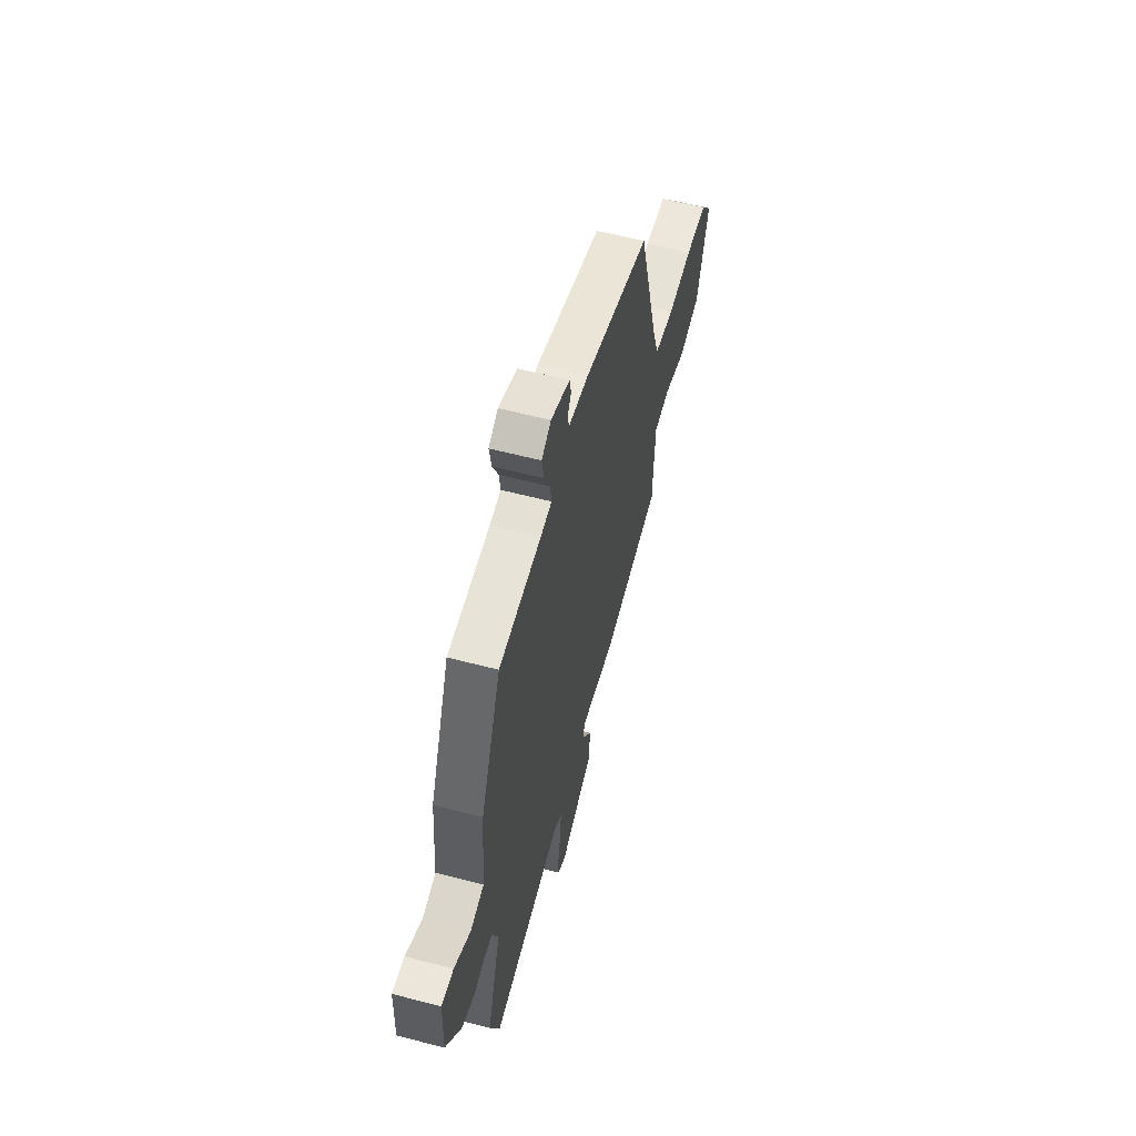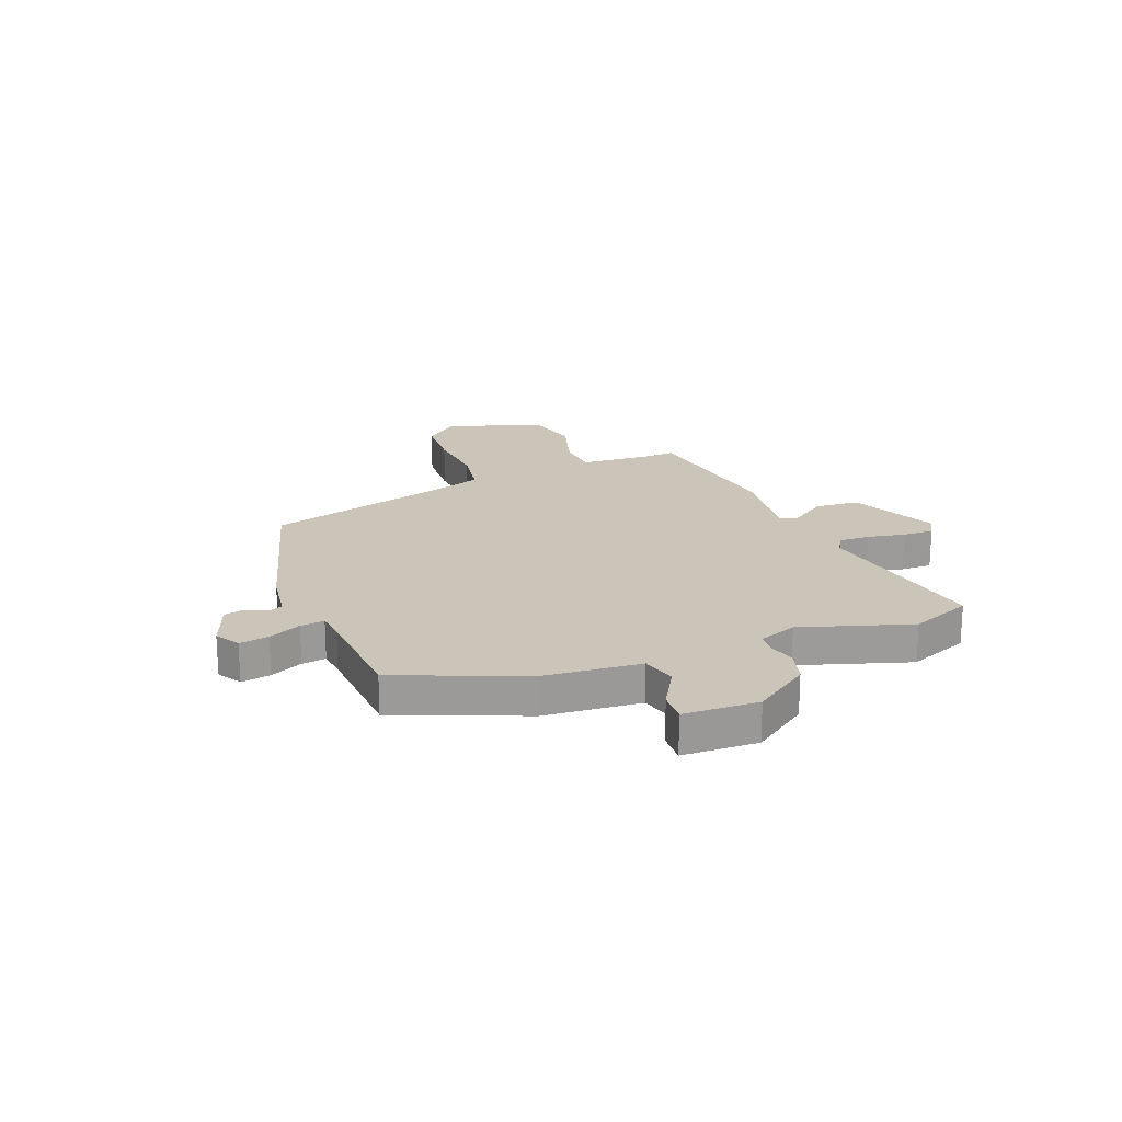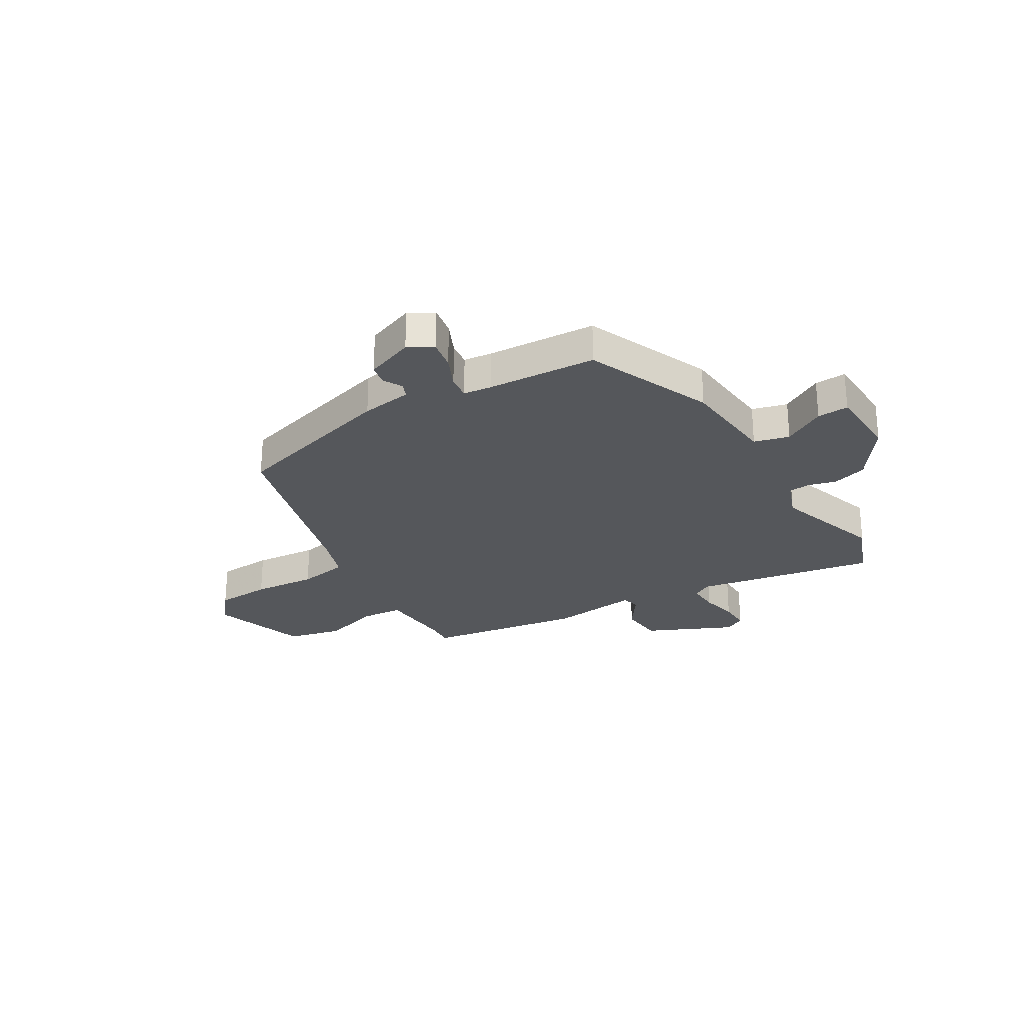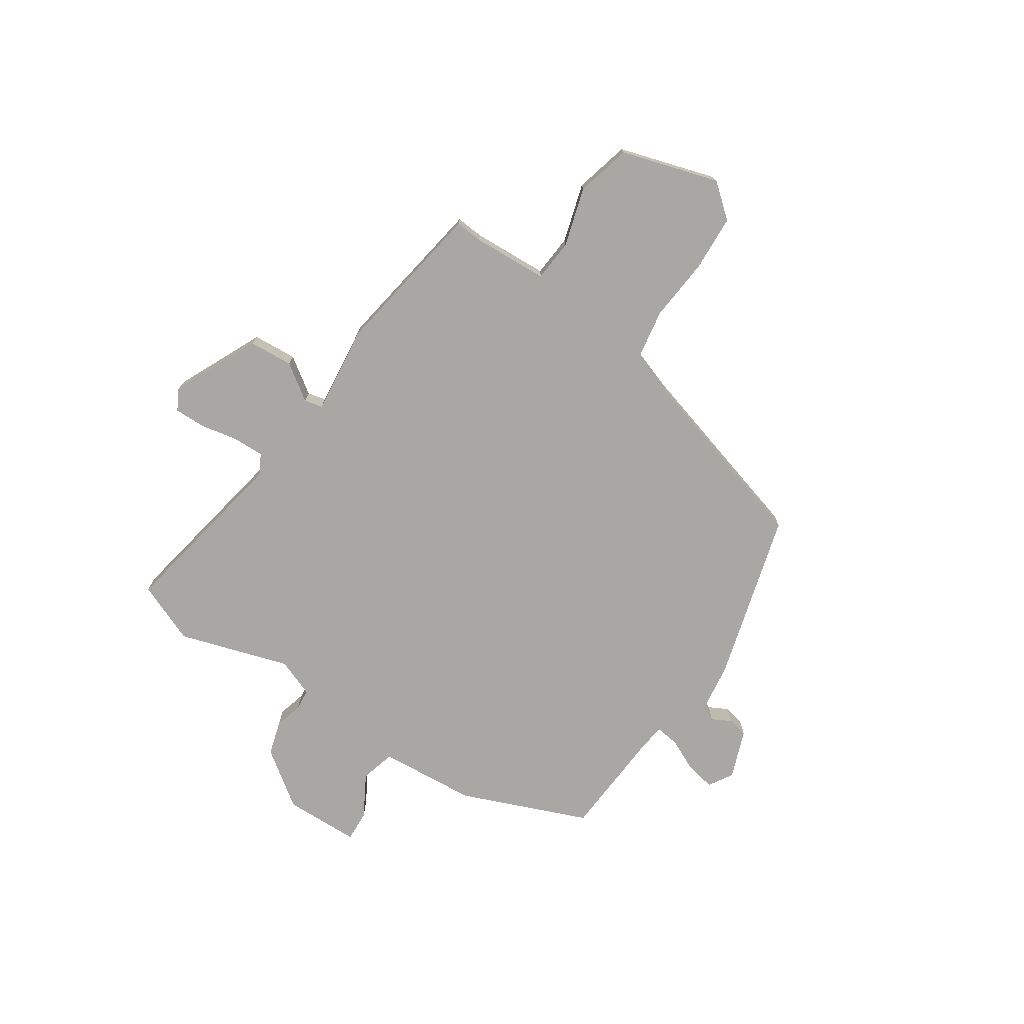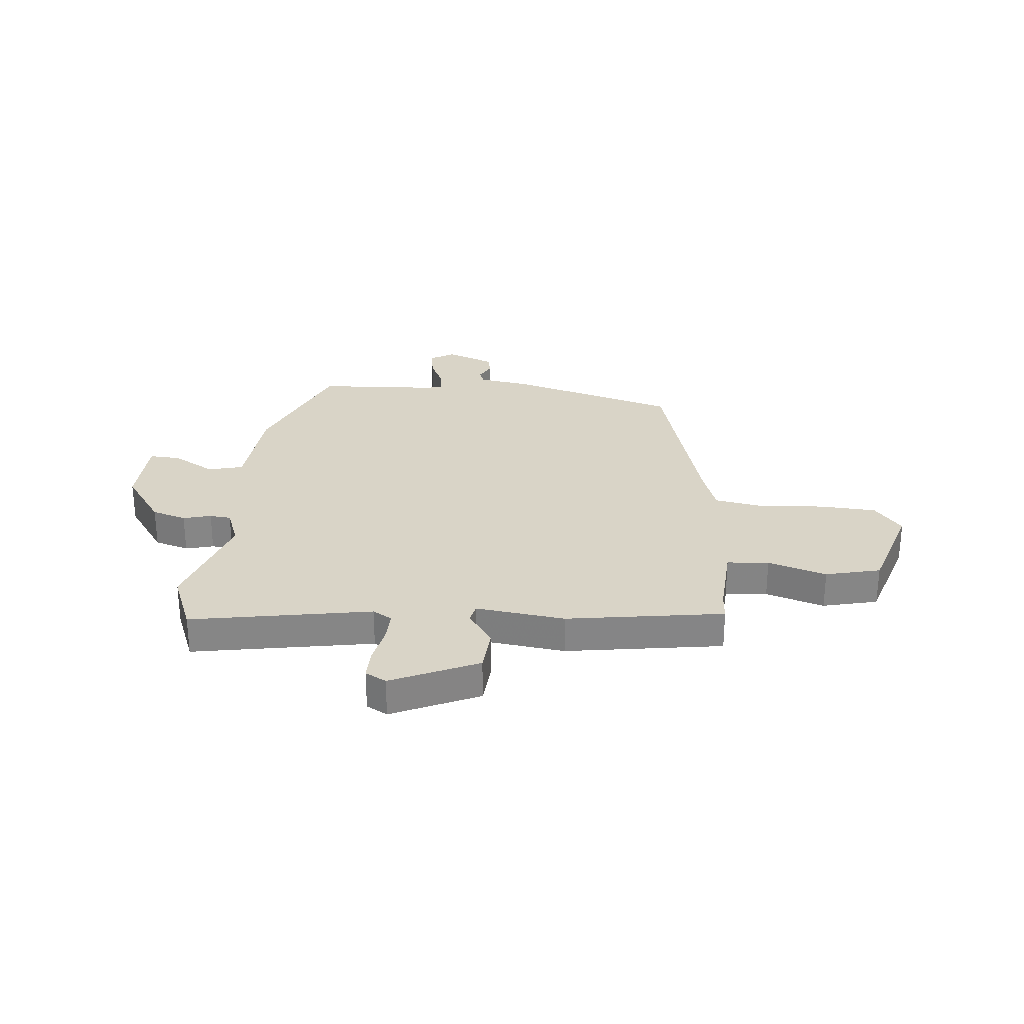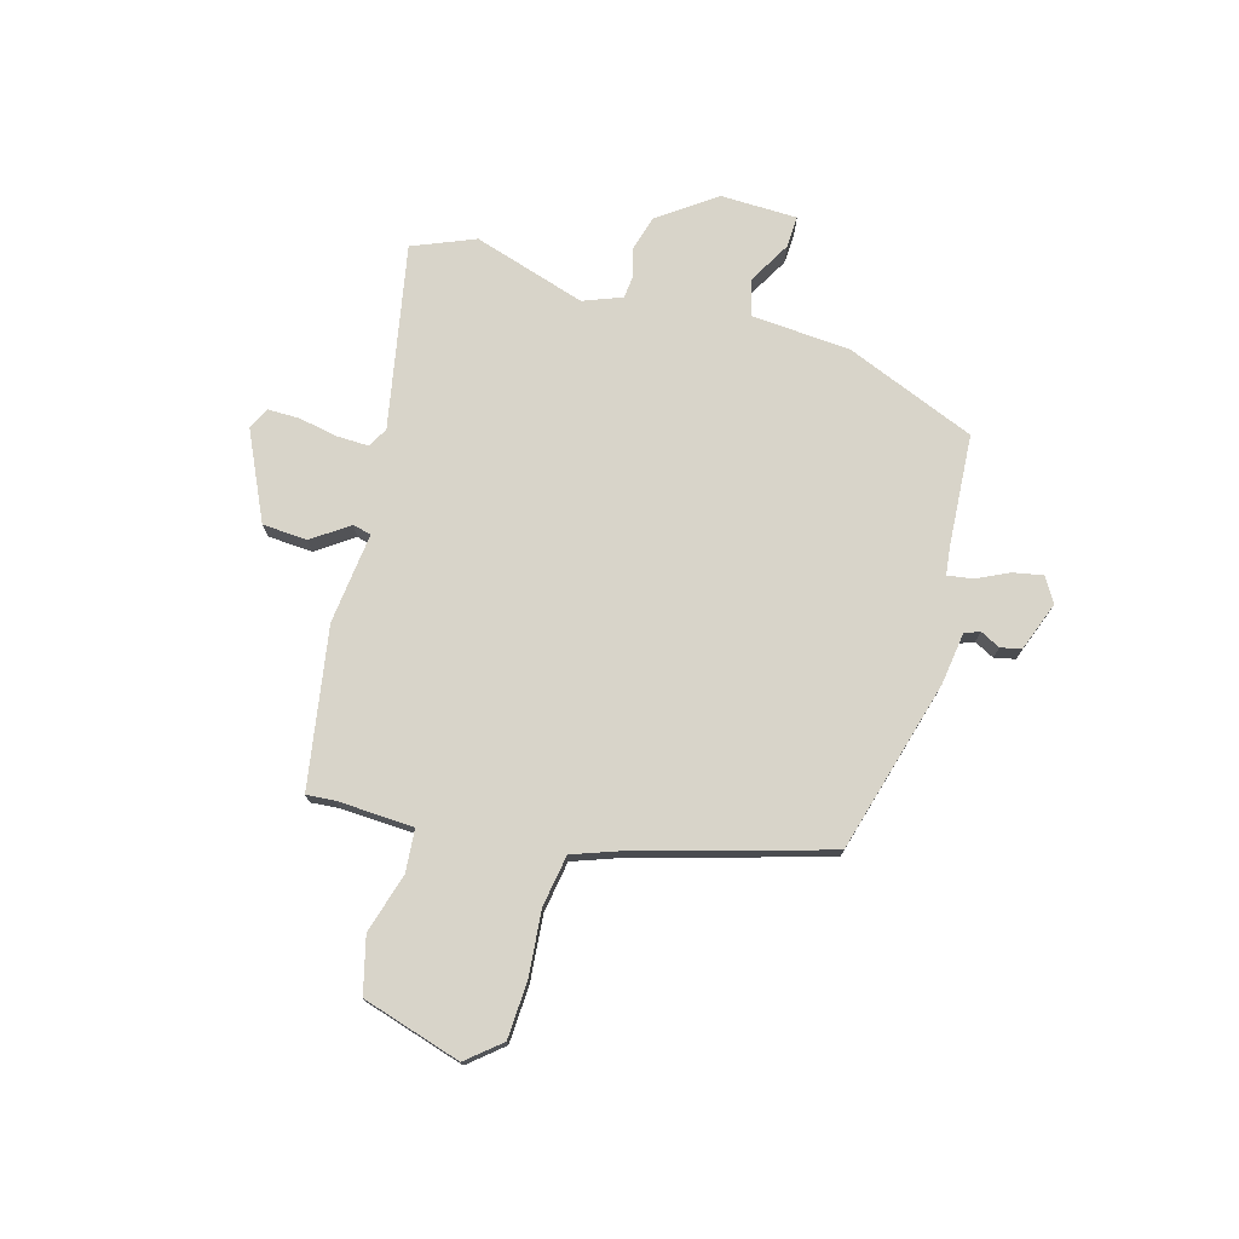
<metadata>
{"format":"obj","ext":"obj","renderer":"f3d","projection":"perspective","resolution":1024,"background":"white","views":[{"elev":58.3,"azim":105.2,"up":"+Z"},{"elev":20.5,"azim":68.7,"up":"+Y"},{"elev":-26.4,"azim":31.3,"up":"+Y"},{"elev":-74.6,"azim":-123.9,"up":"+Y"},{"elev":28.4,"azim":-174.4,"up":"+Y"},{"elev":75.0,"azim":-74.6,"up":"+Y"}]}
</metadata>
<code>
v -0.499 0.07 -0.429
v -0.495 0.07 -0.378
v -0.503 0.07 -0.238
v -0.581 0.07 -0.232
v -0.69 0.07 -0.265
v -0.792 0.07 -0.24
v -0.848 0.07 -0.059
v -0.797 0.07 0.003
v -0.693 0.07 0.009
v -0.574 0.07 -0.001
v -0.48 0.07 0.015
v -0.451 0.07 0.098
v -0.352 0.07 0.45
v -0.038 0.07 0.54
v 0.057 0.07 0.554
v 0.068 0.07 0.582
v 0.049 0.07 0.618
v 0.057 0.07 0.656
v 0.147 0.07 0.69
v 0.192 0.07 0.663
v 0.182 0.07 0.608
v 0.154 0.07 0.548
v 0.148 0.07 0.503
v 0.201 0.07 0.497
v 0.403 0.07 0.485
v 0.5 0.07 0.249
v 0.515 0.07 0.067
v 0.58 0.07 0.05
v 0.658 0.07 0.095
v 0.716 0.07 0.098
v 0.72 0.07 -0.042
v 0.646 0.07 -0.146
v 0.582 0.07 -0.165
v 0.53 0.07 -0.151
v 0.49 0.07 -0.155
v 0.463 0.07 -0.226
v 0.528 0.07 -0.431
v 0.482 0.07 -0.545
v 0.146 0.07 -0.484
v 0.11 0.07 -0.505
v 0.112 0.07 -0.563
v 0.126 0.07 -0.633
v 0.127 0.07 -0.691
v 0.088 0.07 -0.712
v -0.073 0.07 -0.638
v -0.079 0.07 -0.556
v -0.033 0.07 -0.489
v -0.041 0.07 -0.455
v -0.207 0.07 -0.475
v -0.499 0 -0.429
v -0.495 0 -0.378
v -0.503 0 -0.238
v -0.581 0 -0.232
v -0.69 0 -0.265
v -0.792 0 -0.24
v -0.848 0 -0.059
v -0.797 0 0.003
v -0.693 0 0.009
v -0.574 0 -0.001
v -0.48 0 0.015
v -0.451 0 0.098
v -0.352 0 0.45
v -0.038 0 0.54
v 0.057 0 0.554
v 0.068 0 0.582
v 0.049 0 0.618
v 0.057 0 0.656
v 0.147 0 0.69
v 0.192 0 0.663
v 0.182 0 0.608
v 0.154 0 0.548
v 0.148 0 0.503
v 0.201 0 0.497
v 0.403 0 0.485
v 0.5 0 0.249
v 0.515 0 0.067
v 0.58 0 0.05
v 0.658 0 0.095
v 0.716 0 0.098
v 0.72 0 -0.042
v 0.646 0 -0.146
v 0.582 0 -0.165
v 0.53 0 -0.151
v 0.49 0 -0.155
v 0.463 0 -0.226
v 0.528 0 -0.431
v 0.482 0 -0.545
v 0.146 0 -0.484
v 0.11 0 -0.505
v 0.112 0 -0.563
v 0.126 0 -0.633
v 0.127 0 -0.691
v 0.088 0 -0.712
v -0.073 0 -0.638
v -0.079 0 -0.556
v -0.033 0 -0.489
v -0.041 0 -0.455
v -0.207 0 -0.475
f 48 49 1 2
f 44 45 46 47
f 44 47 48
f 41 42 43 44
f 40 41 44 48
f 39 40 48
f 36 37 38 39
f 35 36 39 48
f 31 32 33 34
f 31 34 35
f 28 29 30 31
f 27 28 31 35
f 24 25 26 27
f 23 24 27 35
f 19 20 21 22
f 19 22 23
f 16 17 18 19
f 15 16 19 23
f 12 13 14 15
f 11 12 15 23
f 7 8 9 10
f 7 10 11
f 4 5 6 7
f 3 4 7 11
f 11 23 35 48
f 2 3 11 48
f 51 50 98 97
f 96 95 94 93
f 97 96 93
f 93 92 91 90
f 97 93 90 89
f 97 89 88
f 88 87 86 85
f 97 88 85 84
f 83 82 81 80
f 84 83 80
f 80 79 78 77
f 84 80 77 76
f 76 75 74 73
f 84 76 73 72
f 71 70 69 68
f 72 71 68
f 68 67 66 65
f 72 68 65 64
f 64 63 62 61
f 72 64 61 60
f 59 58 57 56
f 60 59 56
f 56 55 54 53
f 60 56 53 52
f 97 84 72 60
f 97 60 52 51
f 1 50 51 2
f 2 51 52 3
f 3 52 53 4
f 4 53 54 5
f 5 54 55 6
f 6 55 56 7
f 7 56 57 8
f 8 57 58 9
f 9 58 59 10
f 10 59 60 11
f 11 60 61 12
f 12 61 62 13
f 13 62 63 14
f 14 63 64 15
f 15 64 65 16
f 16 65 66 17
f 17 66 67 18
f 18 67 68 19
f 19 68 69 20
f 20 69 70 21
f 21 70 71 22
f 22 71 72 23
f 23 72 73 24
f 24 73 74 25
f 25 74 75 26
f 26 75 76 27
f 27 76 77 28
f 28 77 78 29
f 29 78 79 30
f 30 79 80 31
f 31 80 81 32
f 32 81 82 33
f 33 82 83 34
f 34 83 84 35
f 35 84 85 36
f 36 85 86 37
f 37 86 87 38
f 38 87 88 39
f 39 88 89 40
f 40 89 90 41
f 41 90 91 42
f 42 91 92 43
f 43 92 93 44
f 44 93 94 45
f 45 94 95 46
f 46 95 96 47
f 47 96 97 48
f 48 97 98 49
f 49 98 50 1

</code>
